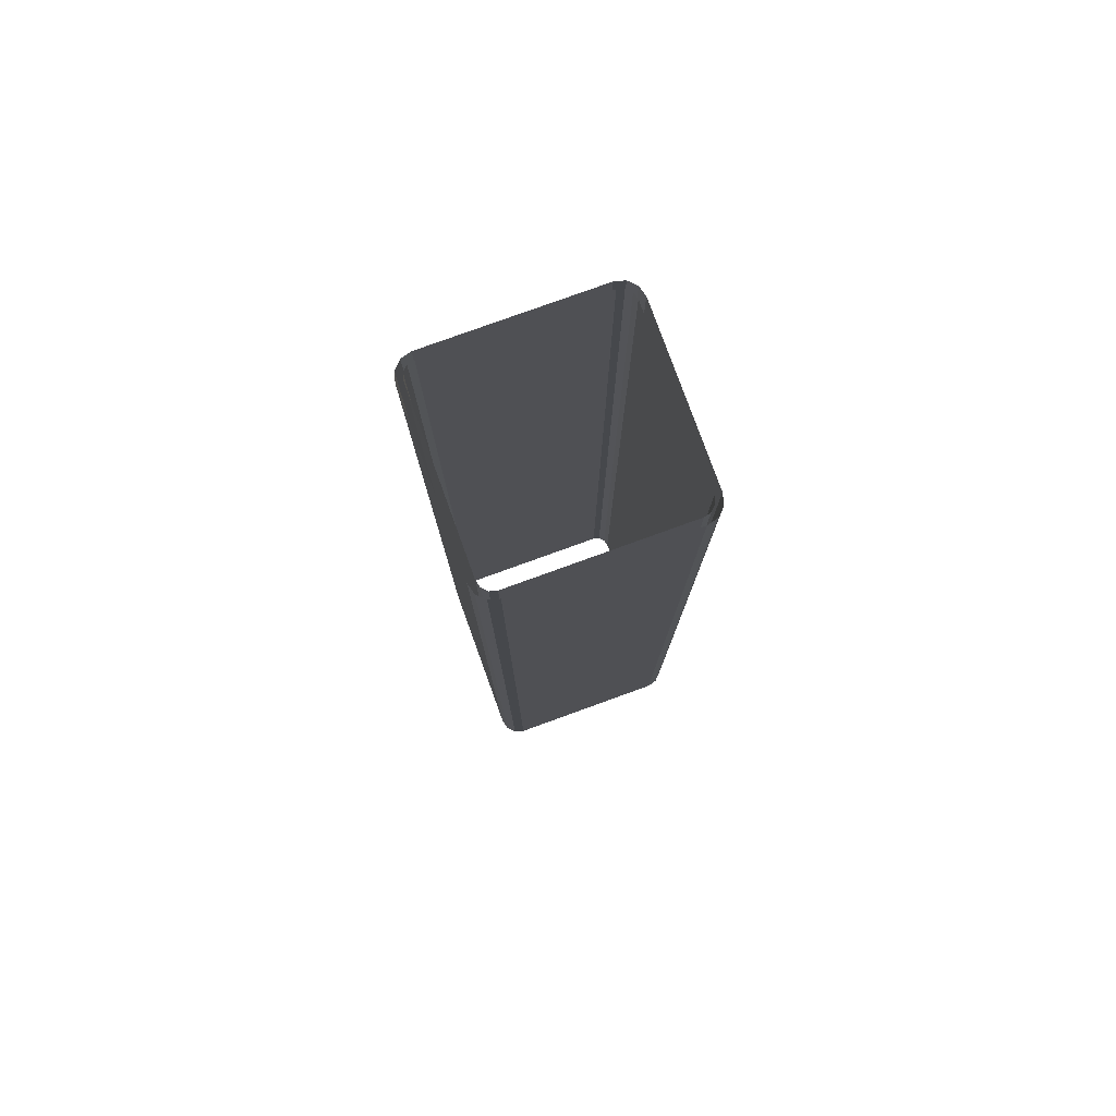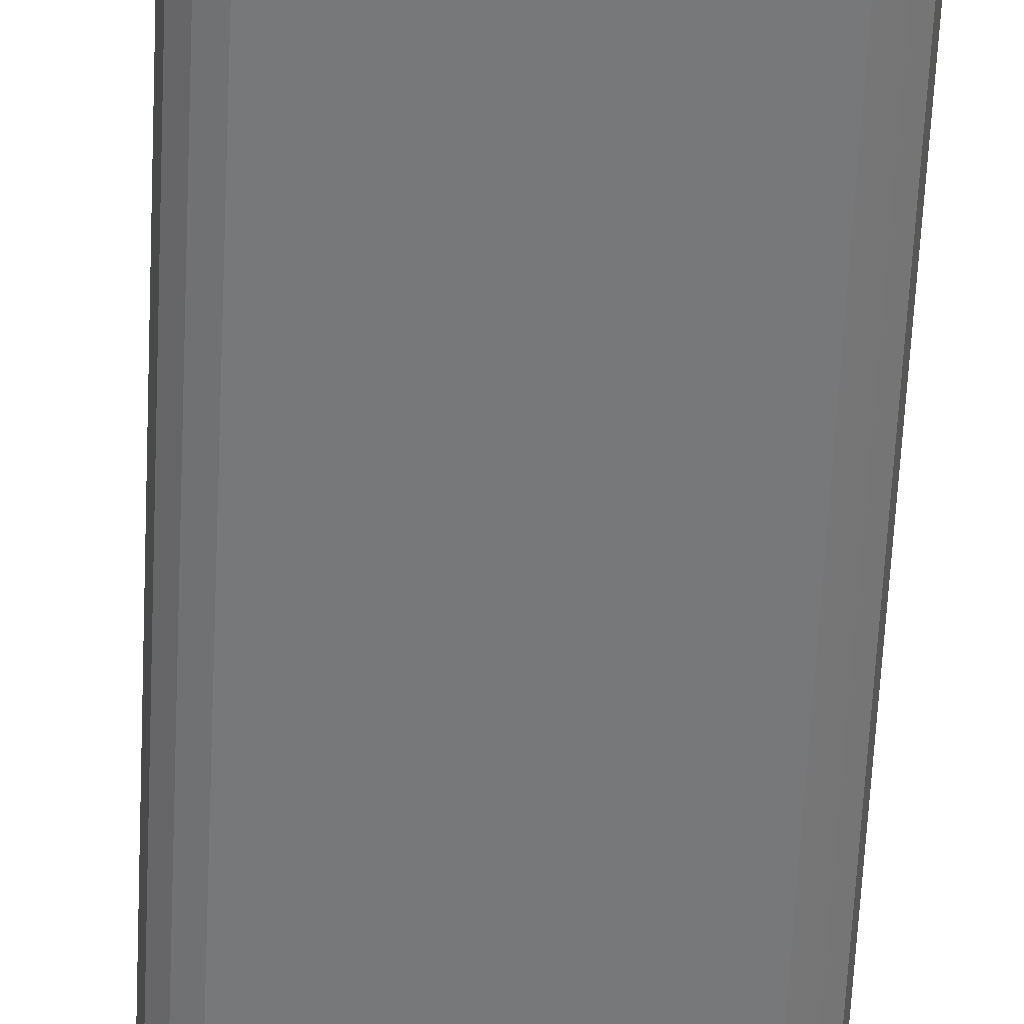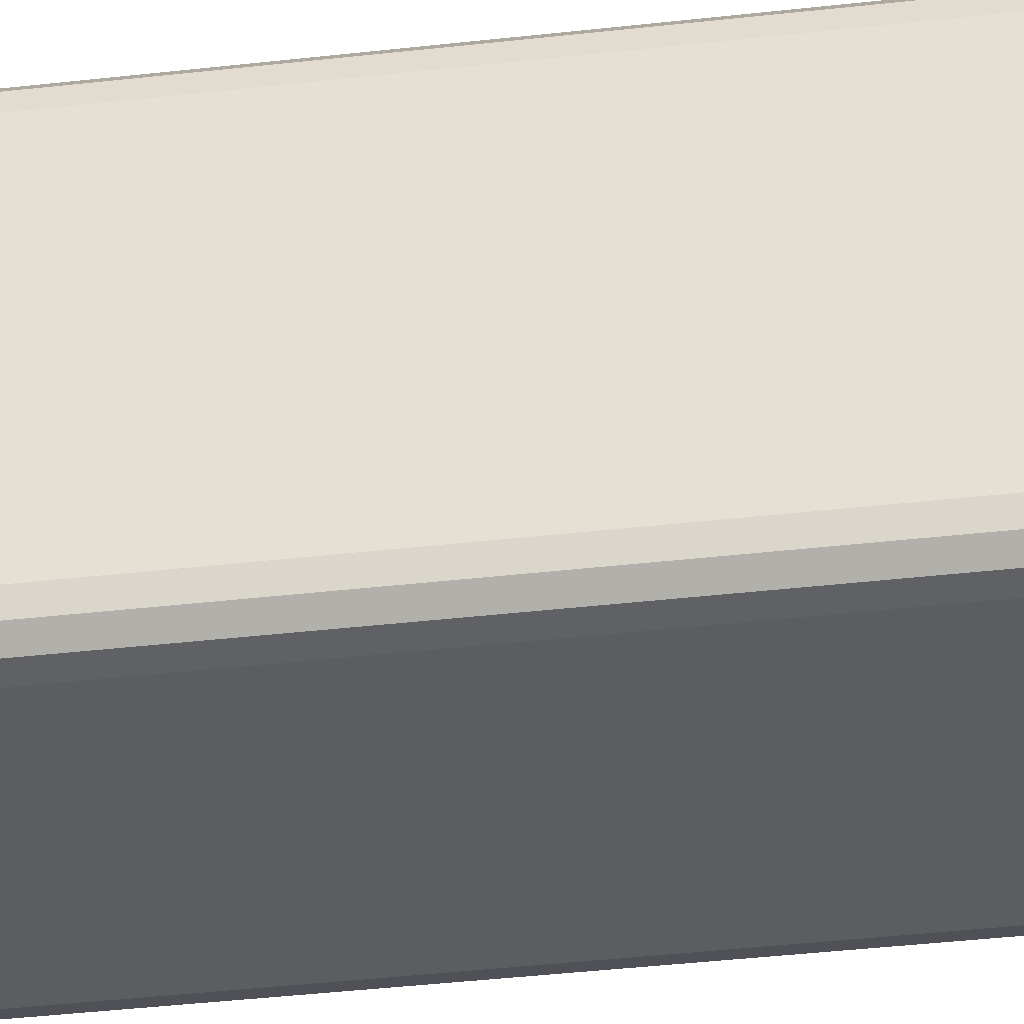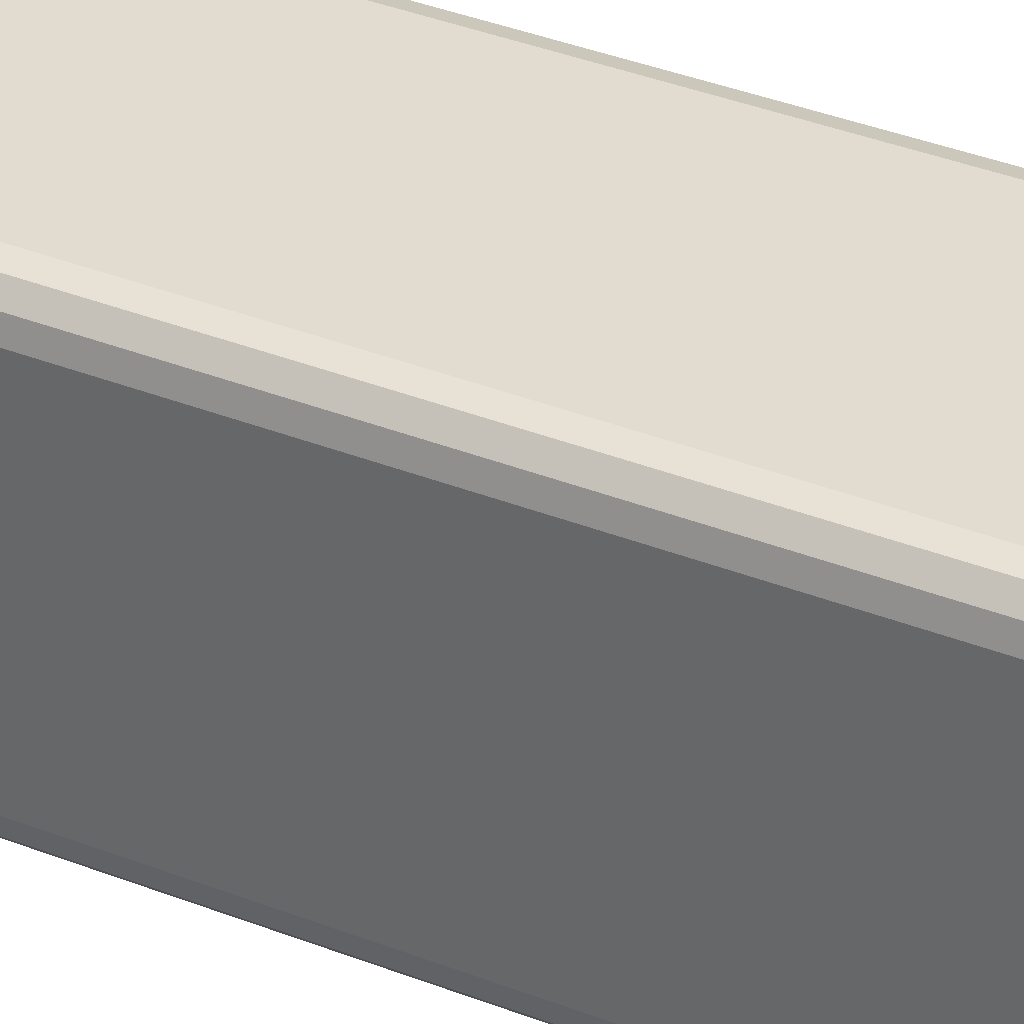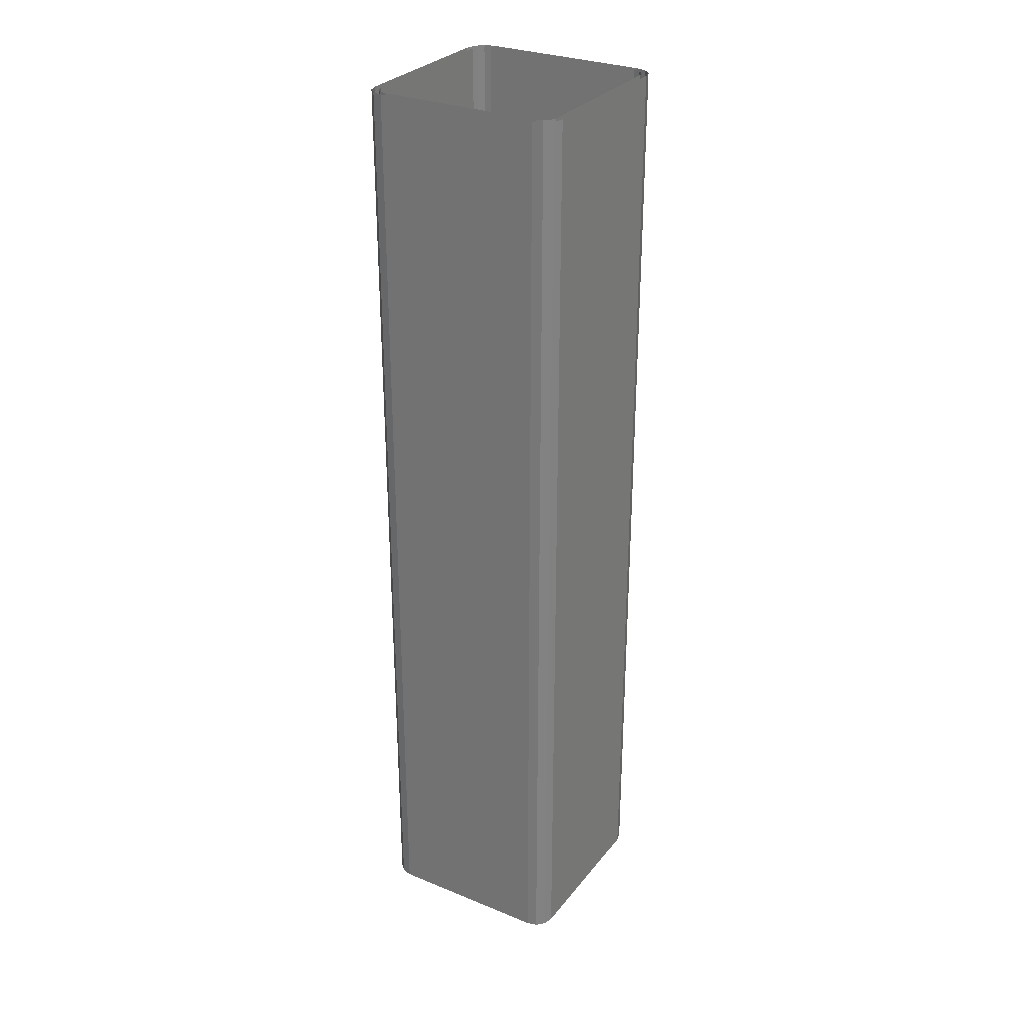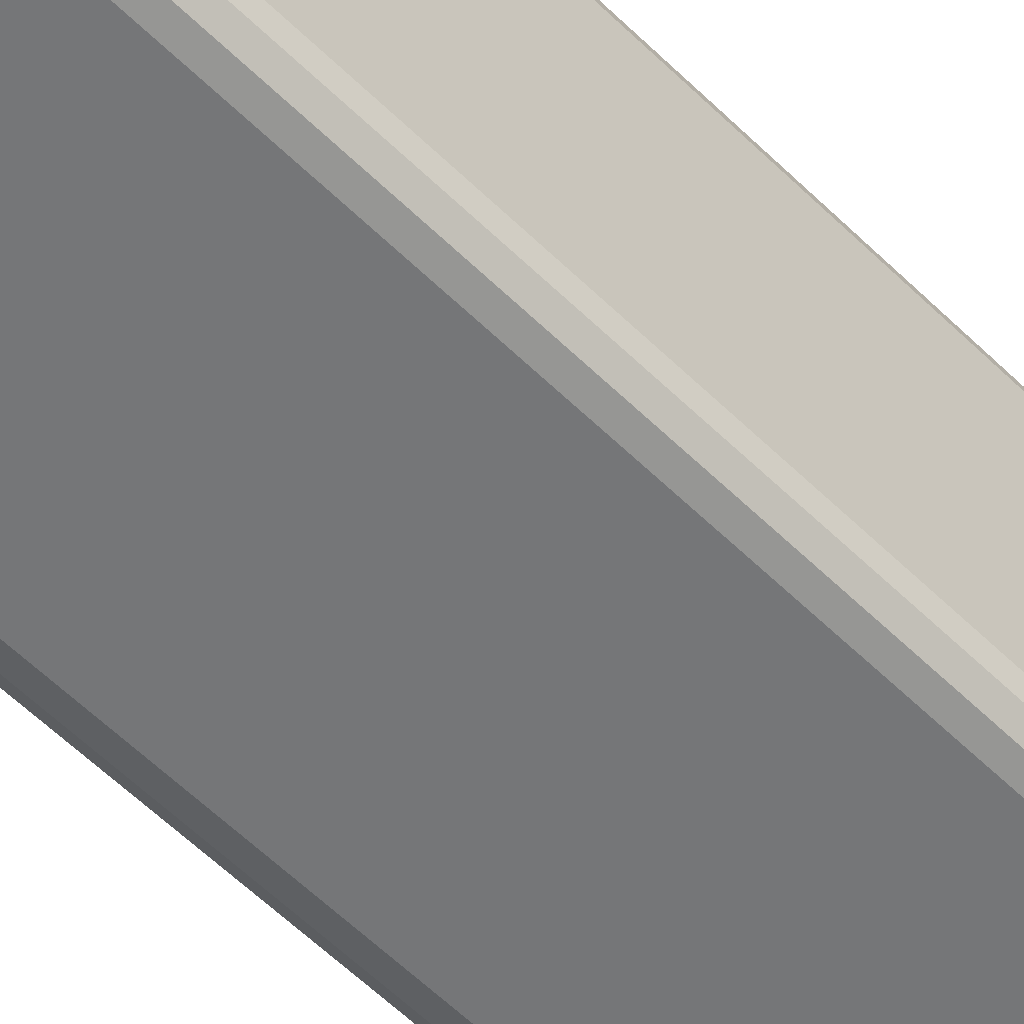
<metadata>
{"format":"obj","ext":"obj","renderer":"f3d","projection":"perspective","resolution":1024,"background":"white","views":[{"elev":78.9,"azim":-109.9,"up":"+Z"},{"elev":-57.3,"azim":-2.6,"up":"+Y"},{"elev":-35.4,"azim":-81.1,"up":"+Y"},{"elev":34.4,"azim":118.4,"up":"+Y"},{"elev":29.5,"azim":30.9,"up":"+Z"},{"elev":-56.8,"azim":44.2,"up":"+Y"}]}
</metadata>
<code>
v 0.0185 -0.023 -0.009
v 0.0185 -0.023 -0.009
v -0.0185 -0.023 -0.009
v -0.0185 -0.023 -0.009
v 0.0185 -0.023 -0.2225
v 0.0185 -0.023 -0.2225
v 0.0185 -0.023 -0.2225
v -0.0185 -0.023 -0.2225
v -0.0185 -0.023 -0.2225
v -0.0185 -0.023 -0.2225
v 0.02075 -0.0224 -0.2225
v 0.02075 -0.0224 -0.2225
v 0.02075 -0.0224 -0.2225
v 0.02075 -0.0224 -0.009
v 0.02075 -0.0224 -0.009
v 0.0224 -0.02075 -0.2225
v 0.0224 -0.02075 -0.2225
v 0.0224 -0.02075 -0.2225
v 0.0224 -0.02075 -0.009
v 0.0224 -0.02075 -0.009
v 0.023 -0.0185 -0.2225
v 0.023 -0.0185 -0.2225
v 0.023 -0.0185 -0.2225
v 0.023 -0.0185 -0.009
v 0.023 -0.0185 -0.009
v 0.023 0.0185 -0.009
v 0.023 0.0185 -0.009
v 0.023 0.0185 -0.2225
v 0.023 0.0185 -0.2225
v 0.023 0.0185 -0.2225
v 0.0224 0.02075 -0.2225
v 0.0224 0.02075 -0.2225
v 0.0224 0.02075 -0.2225
v 0.0224 0.02075 -0.2225
v 0.0224 0.02075 -0.009
v 0.0224 0.02075 -0.009
v 0.02075 0.0224 -0.2225
v 0.02075 0.0224 -0.2225
v 0.02075 0.0224 -0.2225
v 0.02075 0.0224 -0.009
v 0.02075 0.0224 -0.009
v 0.0185 0.023 -0.2225
v 0.0185 0.023 -0.2225
v 0.0185 0.023 -0.2225
v 0.0185 0.023 -0.009
v 0.0185 0.023 -0.009
v -0.0185 0.023 -0.009
v -0.0185 0.023 -0.009
v -0.0185 0.023 -0.2225
v -0.0185 0.023 -0.2225
v -0.0185 0.023 -0.2225
v -0.02075 0.0224 -0.2225
v -0.02075 0.0224 -0.2225
v -0.02075 0.0224 -0.2225
v -0.02075 0.0224 -0.009
v -0.02075 0.0224 -0.009
v -0.0224 0.02075 -0.2225
v -0.0224 0.02075 -0.2225
v -0.0224 0.02075 -0.2225
v -0.0224 0.02075 -0.009
v -0.0224 0.02075 -0.009
v -0.023 0.0185 -0.2225
v -0.023 0.0185 -0.2225
v -0.023 0.0185 -0.2225
v -0.023 0.0185 -0.009
v -0.023 0.0185 -0.009
v -0.023 -0.0185 -0.009
v -0.023 -0.0185 -0.009
v -0.023 -0.0185 -0.2225
v -0.023 -0.0185 -0.2225
v -0.023 -0.0185 -0.2225
v 0.0215 -0.0185 -0.009
v 0.0215 -0.0185 -0.009
v 0.0215 -0.0185 -0.2225
v 0.0215 -0.0185 -0.2225
v 0.0215 -0.0185 -0.2225
v 0.0211 -0.02 -0.009
v 0.0211 -0.02 -0.009
v 0.0211 -0.02 -0.2225
v 0.0211 -0.02 -0.2225
v 0.0211 -0.02 -0.2225
v 0.02 -0.0211 -0.009
v 0.02 -0.0211 -0.009
v 0.02 -0.0211 -0.2225
v 0.02 -0.0211 -0.2225
v 0.02 -0.0211 -0.2225
v 0.0185 -0.0215 -0.009
v 0.0185 -0.0215 -0.009
v 0.0185 -0.0215 -0.2225
v 0.0185 -0.0215 -0.2225
v 0.0185 -0.0215 -0.2225
v -0.0185 -0.0215 -0.009
v -0.0185 -0.0215 -0.009
v -0.0185 -0.0215 -0.2225
v -0.0185 -0.0215 -0.2225
v -0.0185 -0.0215 -0.2225
v -0.02 -0.0211 -0.009
v -0.02 -0.0211 -0.009
v -0.02 -0.0211 -0.2225
v -0.02 -0.0211 -0.2225
v -0.02 -0.0211 -0.2225
v -0.0211 -0.02 -0.009
v -0.0211 -0.02 -0.009
v -0.0211 -0.02 -0.2225
v -0.0211 -0.02 -0.2225
v -0.0211 -0.02 -0.2225
v -0.0211 -0.02 -0.2225
v -0.0215 -0.0185 -0.009
v -0.0215 -0.0185 -0.009
v -0.0215 -0.0185 -0.2225
v -0.0215 -0.0185 -0.2225
v -0.0215 -0.0185 -0.2225
v -0.0215 -0.0185 -0.2225
v -0.0215 0.0185 -0.009
v -0.0215 0.0185 -0.009
v -0.0215 0.0185 -0.2225
v -0.0215 0.0185 -0.2225
v -0.0215 0.0185 -0.2225
v -0.0211 0.02 -0.009
v -0.0211 0.02 -0.009
v -0.0211 0.02 -0.2225
v -0.0211 0.02 -0.2225
v -0.0211 0.02 -0.2225
v -0.02 0.0211 -0.009
v -0.02 0.0211 -0.009
v -0.02 0.0211 -0.2225
v -0.02 0.0211 -0.2225
v -0.02 0.0211 -0.2225
v -0.0185 0.0215 -0.009
v -0.0185 0.0215 -0.009
v -0.0185 0.0215 -0.2225
v -0.0185 0.0215 -0.2225
v -0.0185 0.0215 -0.2225
v 0.0185 0.0215 -0.009
v 0.0185 0.0215 -0.009
v 0.0185 0.0215 -0.2225
v 0.0185 0.0215 -0.2225
v 0.0185 0.0215 -0.2225
v 0.02 0.0211 -0.009
v 0.02 0.0211 -0.009
v 0.02 0.0211 -0.2225
v 0.02 0.0211 -0.2225
v 0.02 0.0211 -0.2225
v 0.0211 0.02 -0.009
v 0.0211 0.02 -0.009
v 0.0211 0.02 -0.2225
v 0.0211 0.02 -0.2225
v 0.0211 0.02 -0.2225
v 0.0211 0.02 -0.2225
v 0.0215 0.0185 -0.009
v 0.0215 0.0185 -0.009
v 0.0215 0.0185 -0.2225
v 0.0215 0.0185 -0.2225
v 0.0215 0.0185 -0.2225
v 0.0215 0.0185 -0.2225
v -0.0224 -0.02075 -0.2225
v -0.0224 -0.02075 -0.2225
v -0.0224 -0.02075 -0.2225
v -0.0224 -0.02075 -0.2225
v -0.0224 -0.02075 -0.009
v -0.0224 -0.02075 -0.009
v -0.02075 -0.0224 -0.2225
v -0.02075 -0.0224 -0.2225
v -0.02075 -0.0224 -0.2225
v -0.02075 -0.0224 -0.009
v -0.02075 -0.0224 -0.009
f 2 4 7
f 7 4 10
f 1 6 12
f 1 12 14
f 15 11 18
f 15 18 19
f 20 17 23
f 20 23 25
f 26 24 29
f 29 24 22
f 27 30 31
f 27 31 36
f 35 32 39
f 35 39 40
f 41 37 42
f 41 42 45
f 47 46 49
f 49 46 43
f 48 51 52
f 48 52 56
f 55 54 58
f 55 58 60
f 61 59 62
f 61 62 65
f 67 66 69
f 69 66 64
f 72 75 78
f 78 75 79
f 77 81 83
f 83 81 86
f 82 85 88
f 88 85 89
f 92 87 95
f 95 87 91
f 93 96 98
f 98 96 99
f 97 100 102
f 102 100 104
f 103 106 108
f 108 106 113
f 114 109 116
f 116 109 111
f 115 117 119
f 119 117 123
f 120 121 125
f 125 121 126
f 124 128 130
f 130 128 133
f 135 129 137
f 137 129 132
f 134 138 140
f 140 138 141
f 139 142 145
f 145 142 149
f 144 146 150
f 150 146 152
f 73 151 76
f 76 151 155
f 68 71 156
f 68 156 160
f 161 159 163
f 161 163 165
f 166 164 9
f 166 9 3
f 112 70 118
f 118 70 63
f 118 63 122
f 122 63 57
f 122 57 127
f 127 57 53
f 127 53 131
f 131 53 50
f 131 50 136
f 136 50 44
f 136 44 143
f 143 44 38
f 143 38 147
f 147 38 33
f 148 34 153
f 154 33 28
f 154 28 74
f 74 28 21
f 74 21 80
f 80 21 16
f 80 16 84
f 84 16 13
f 84 13 90
f 90 13 5
f 90 5 94
f 94 5 8
f 94 8 101
f 101 8 162
f 101 162 107
f 107 162 157
f 105 158 110
f 112 157 70

</code>
